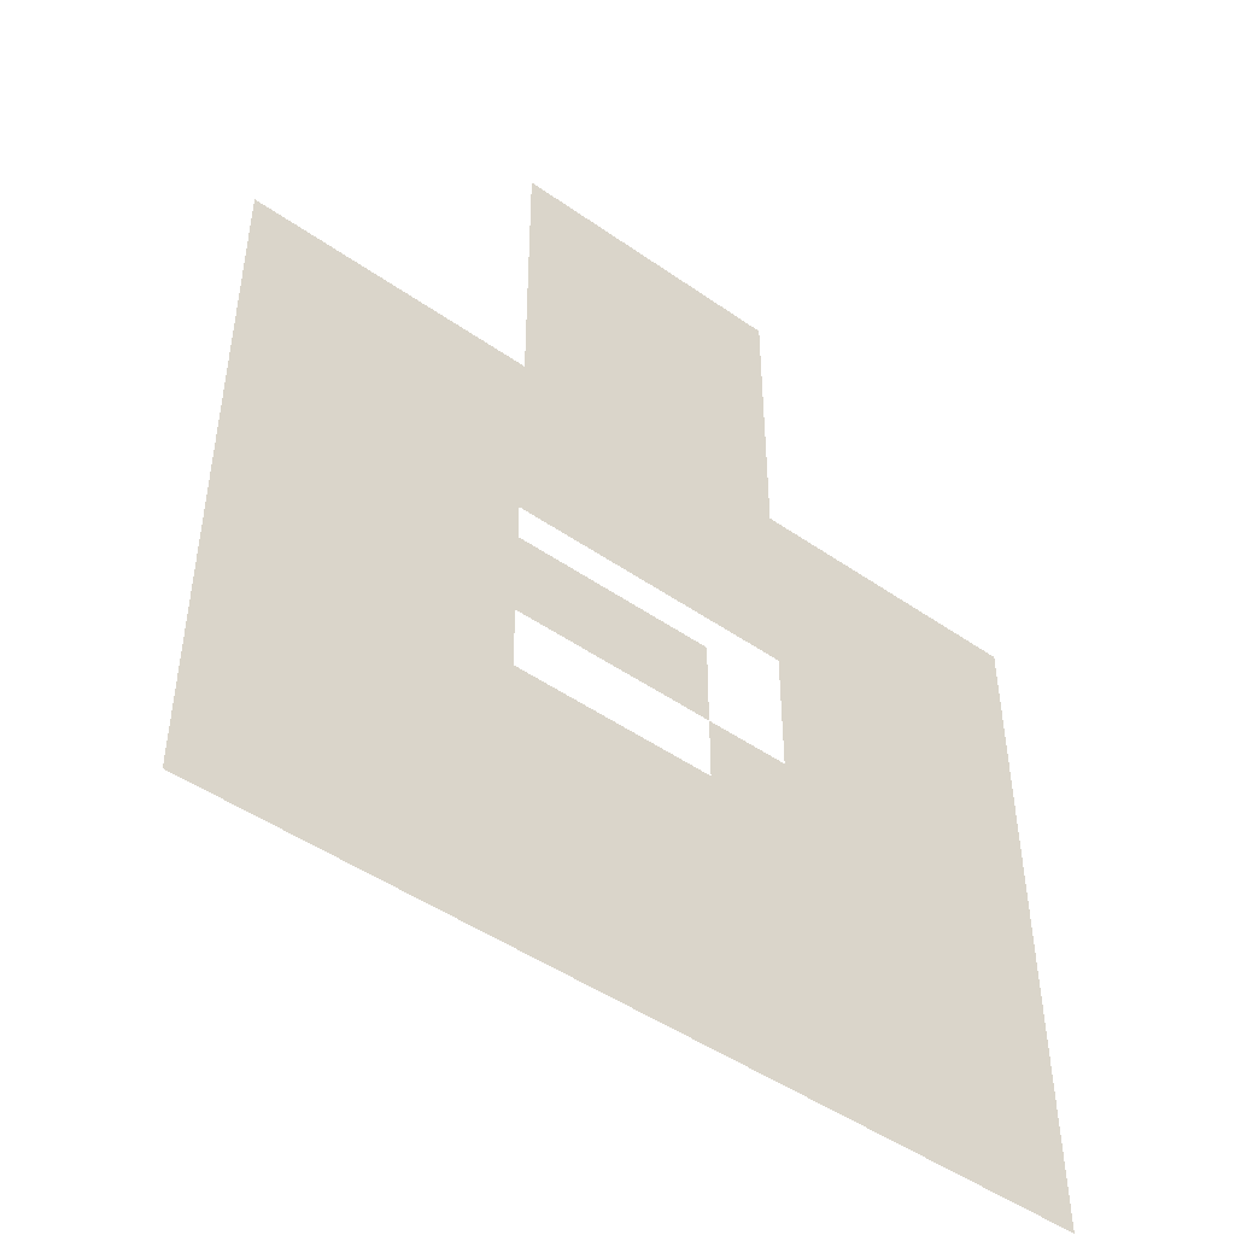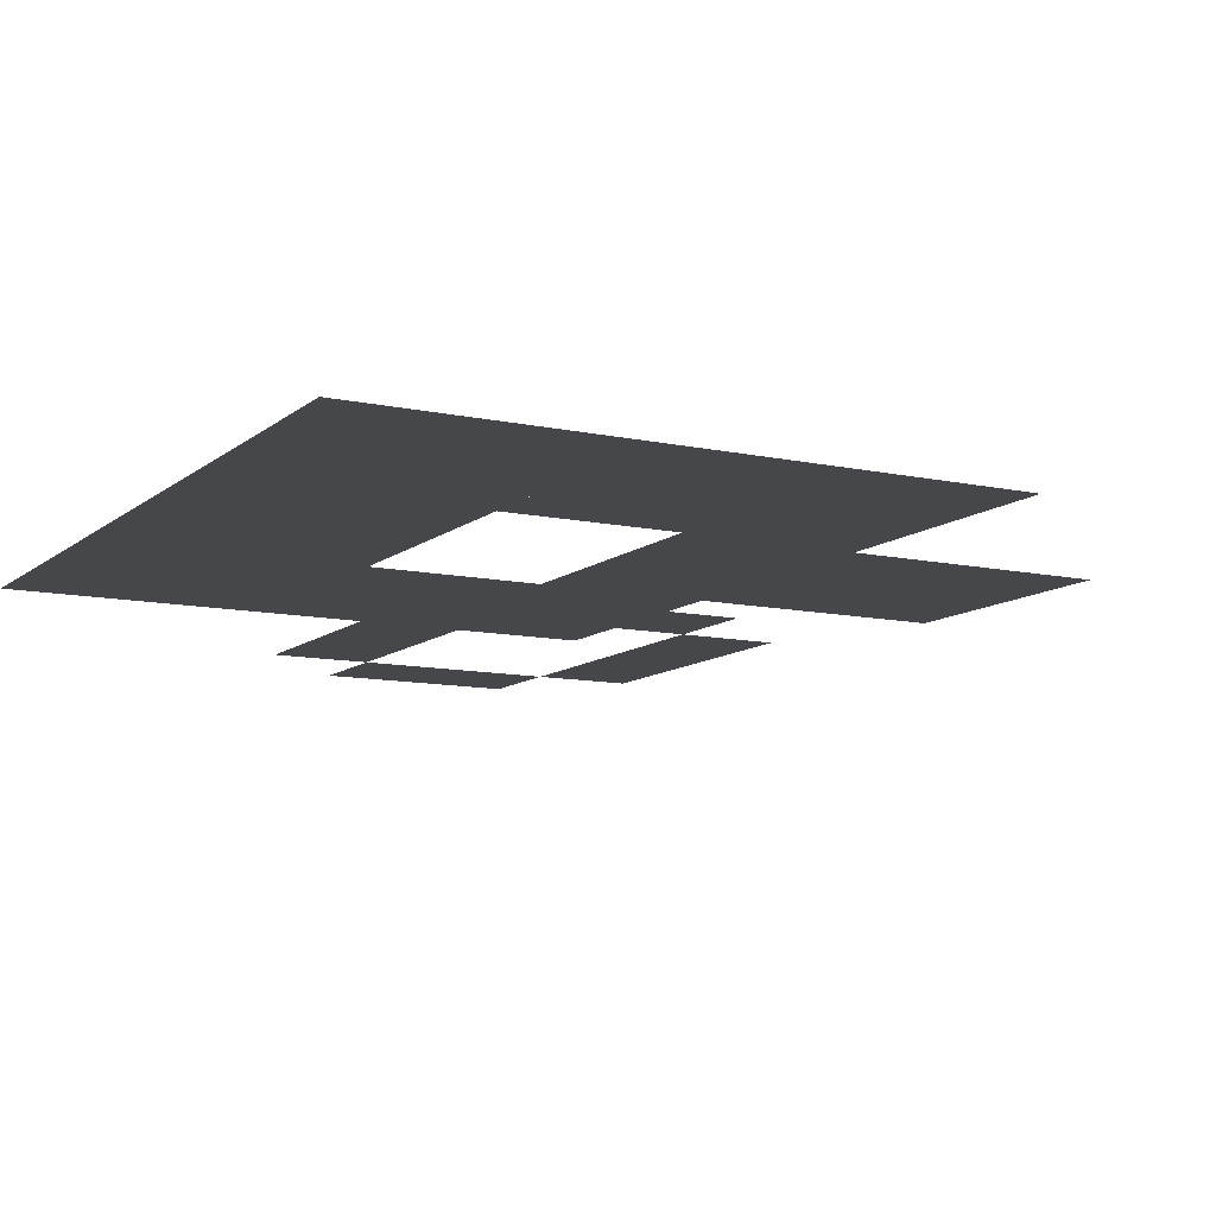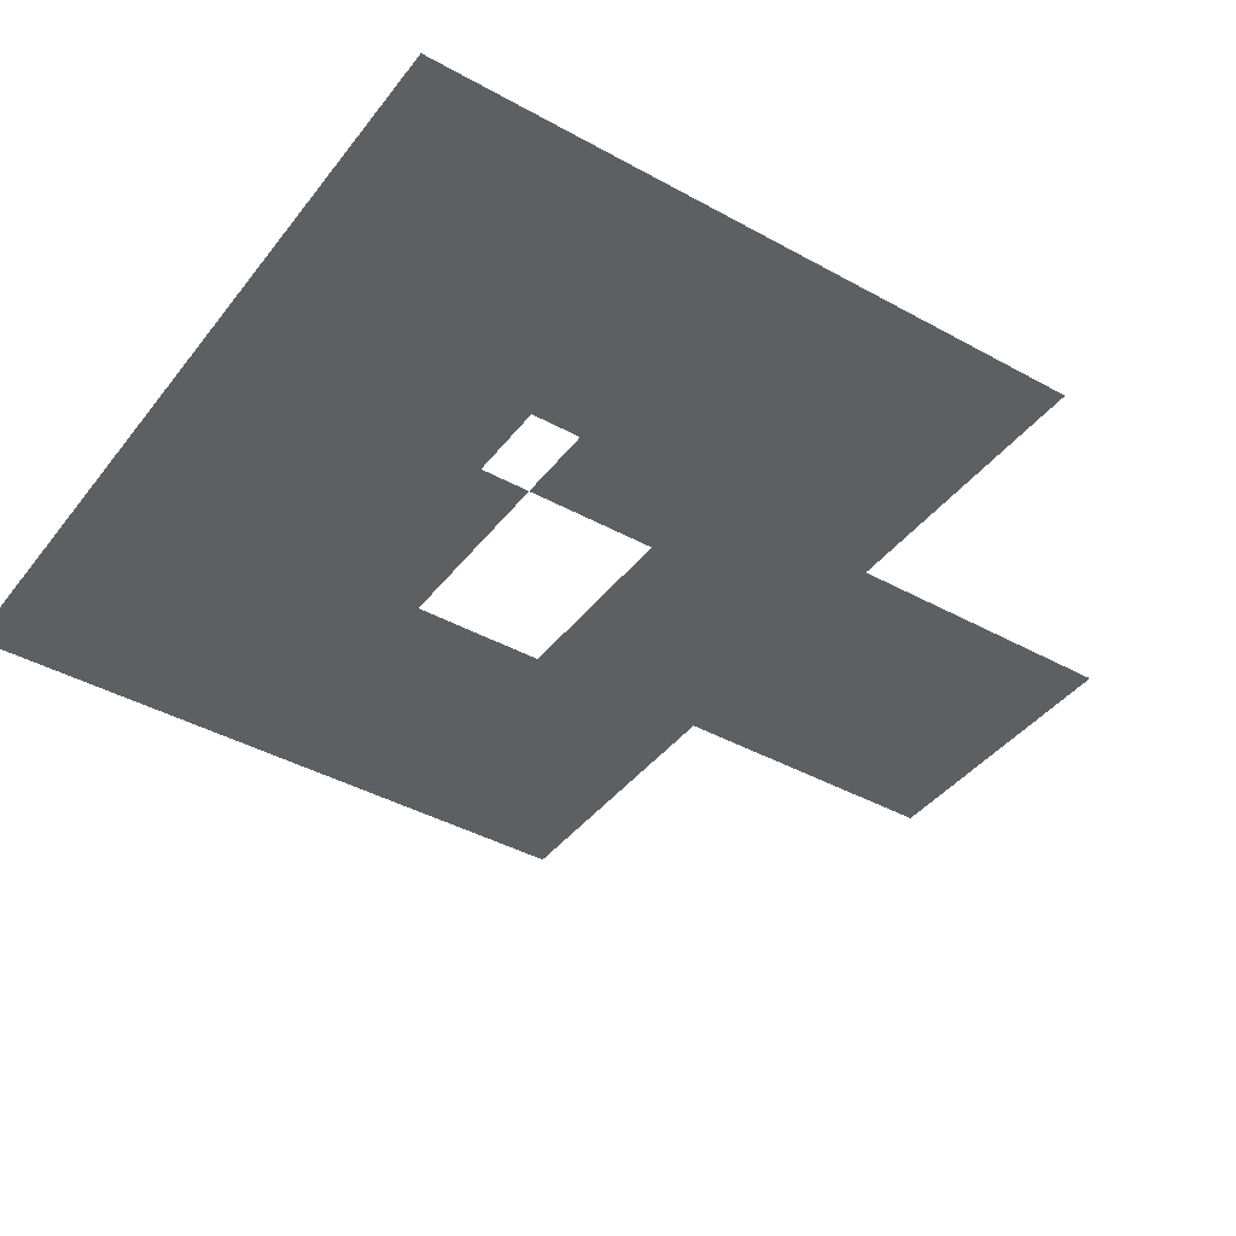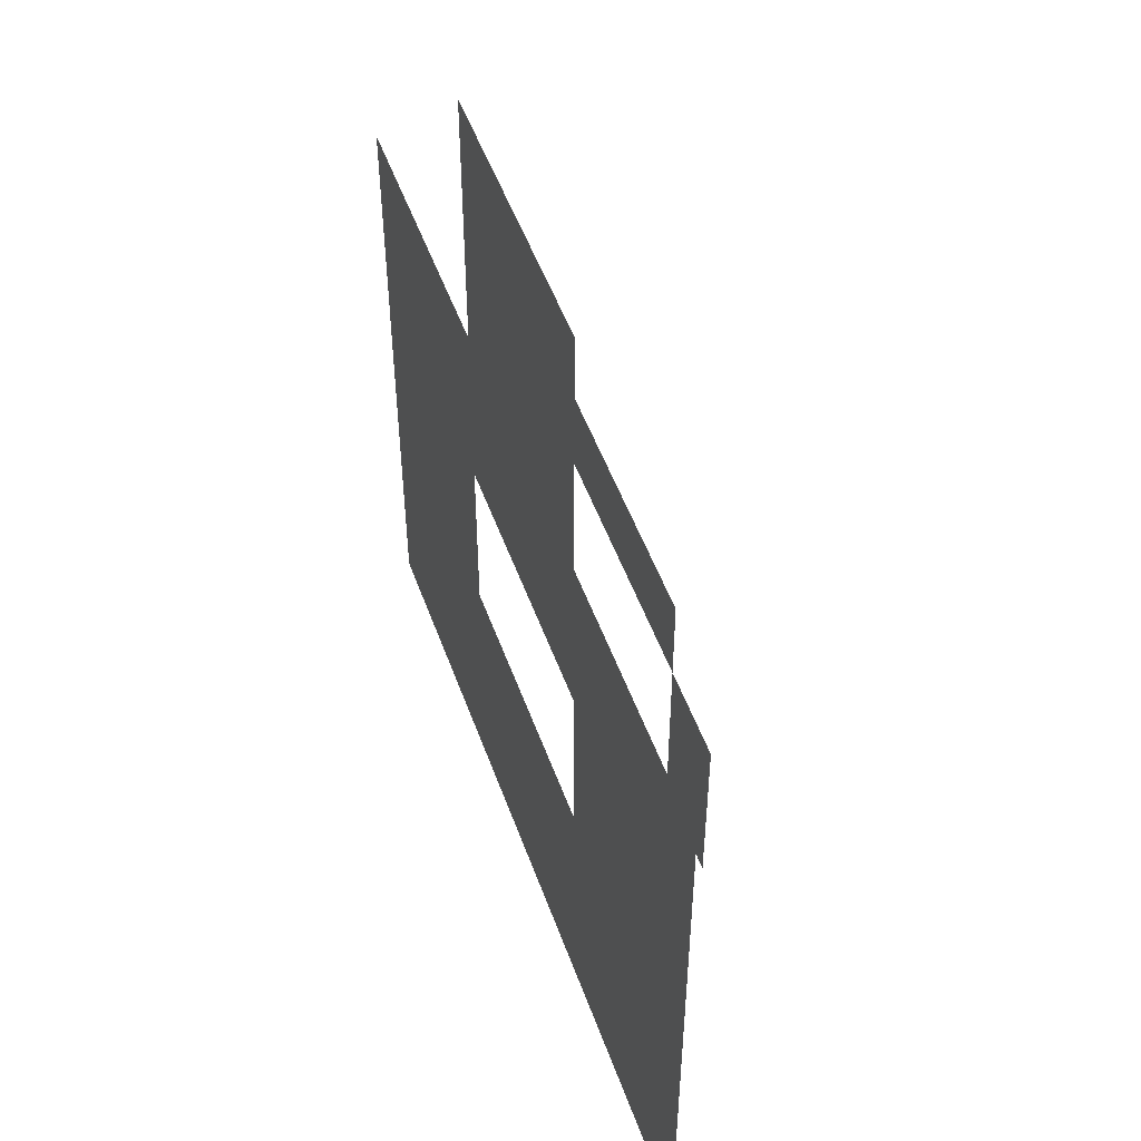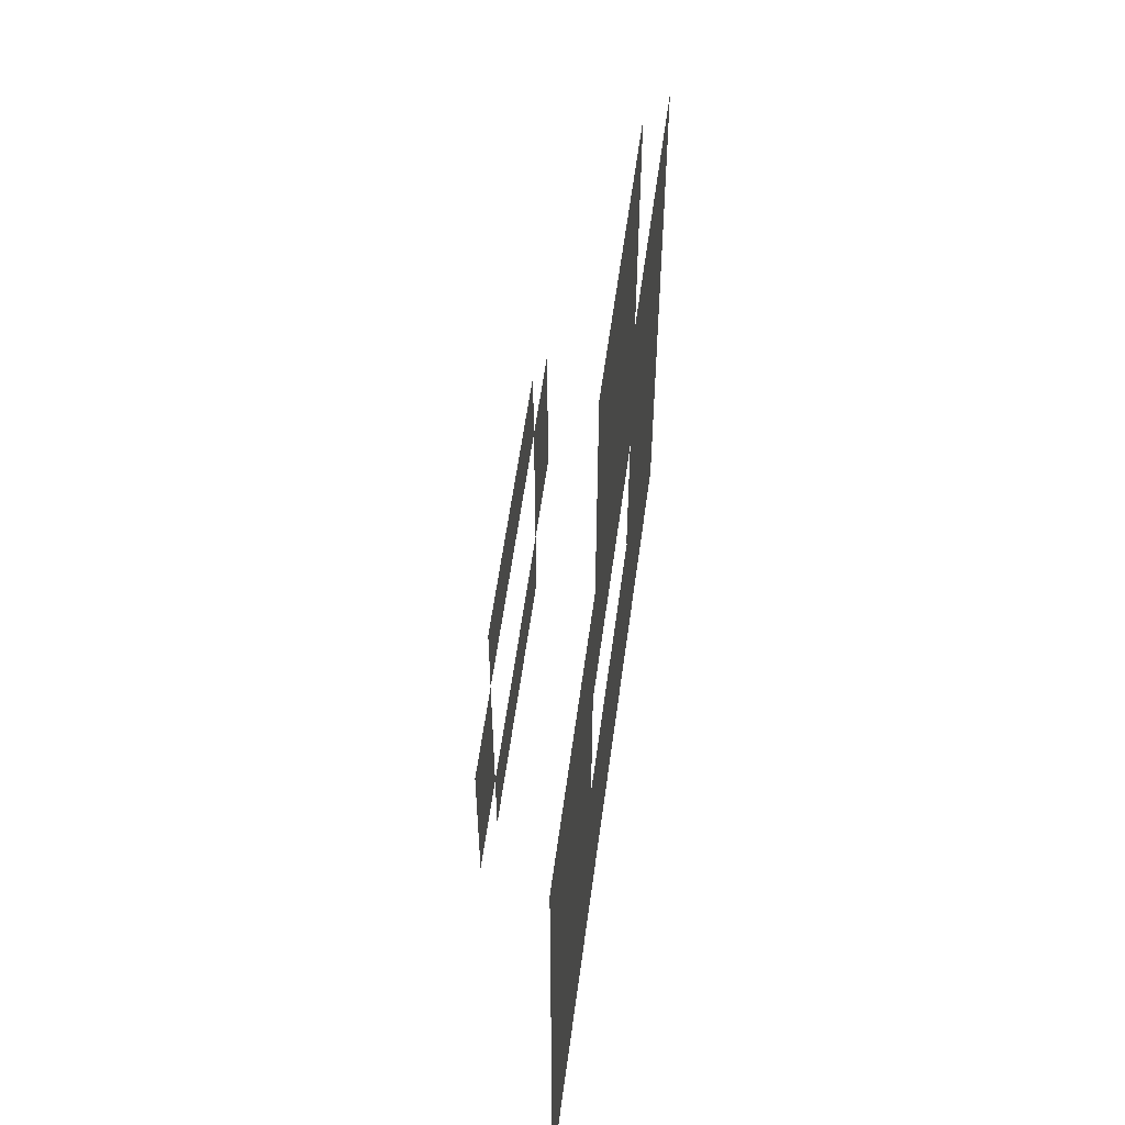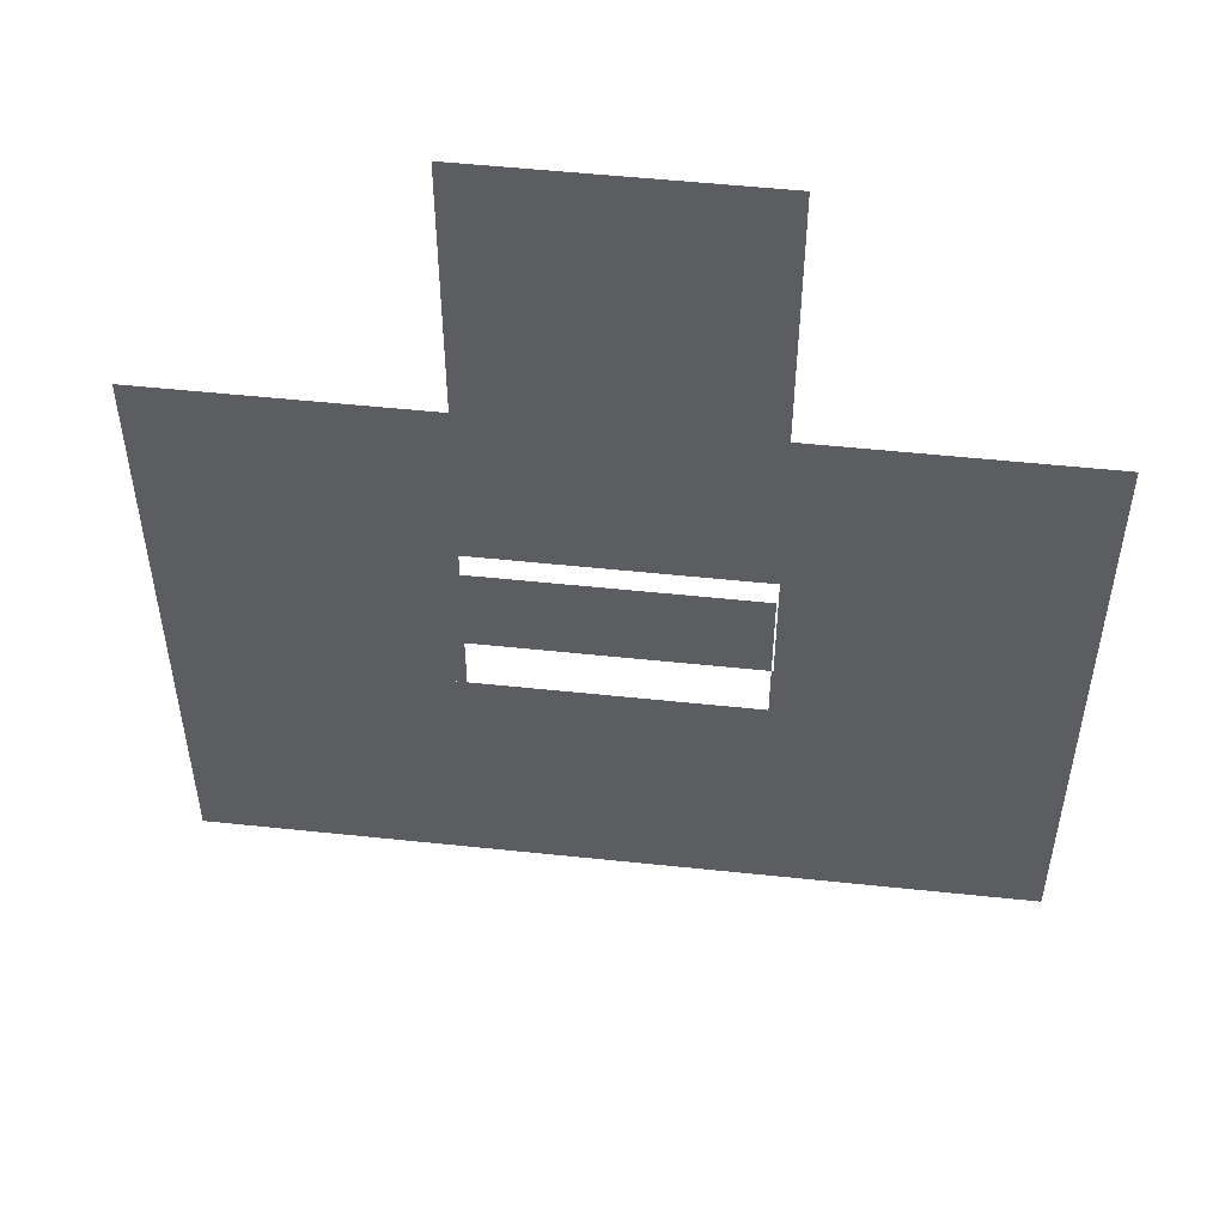
<metadata>
{"format":"obj","ext":"obj","renderer":"f3d","projection":"perspective","resolution":1024,"background":"white","views":[{"elev":-47.1,"azim":141.5,"up":"+Z"},{"elev":-10.4,"azim":-118.6,"up":"+Y"},{"elev":-40.7,"azim":-124.1,"up":"+Y"},{"elev":51.6,"azim":-109.6,"up":"+Z"},{"elev":58.4,"azim":97.7,"up":"+Z"},{"elev":52.5,"azim":6.5,"up":"+Z"}]}
</metadata>
<code>
v 300 -10 140
v 260 -10 140
v 330 0 180
v 270 0 140
v 300 0 160
v 240 0 180
v 310 -10 140
v 270 -10 140
v 330 0 140
v 300 0 210
v 330 0 110
v 270 -10 170
v 270 0 180
v 300 0 180
v 270 0 210
v 240 0 140
v 270 -10 160
v 310 -10 160
v 270 -10 130
v 270 0 160
v 300 0 140
v 300 -10 130
v 260 -10 160
v 300 -10 170
v 240 0 110
v 300 -10 160
f 11 25 9
f 25 16 9
f 4 16 13
f 16 6 13
f 5 20 14
f 20 13 14
f 9 21 3
f 21 14 3
f 8 2 17
f 2 23 17
f 22 19 1
f 19 8 1
f 7 1 18
f 1 26 18
f 26 17 24
f 17 12 24
f 14 13 10
f 13 15 10

</code>
